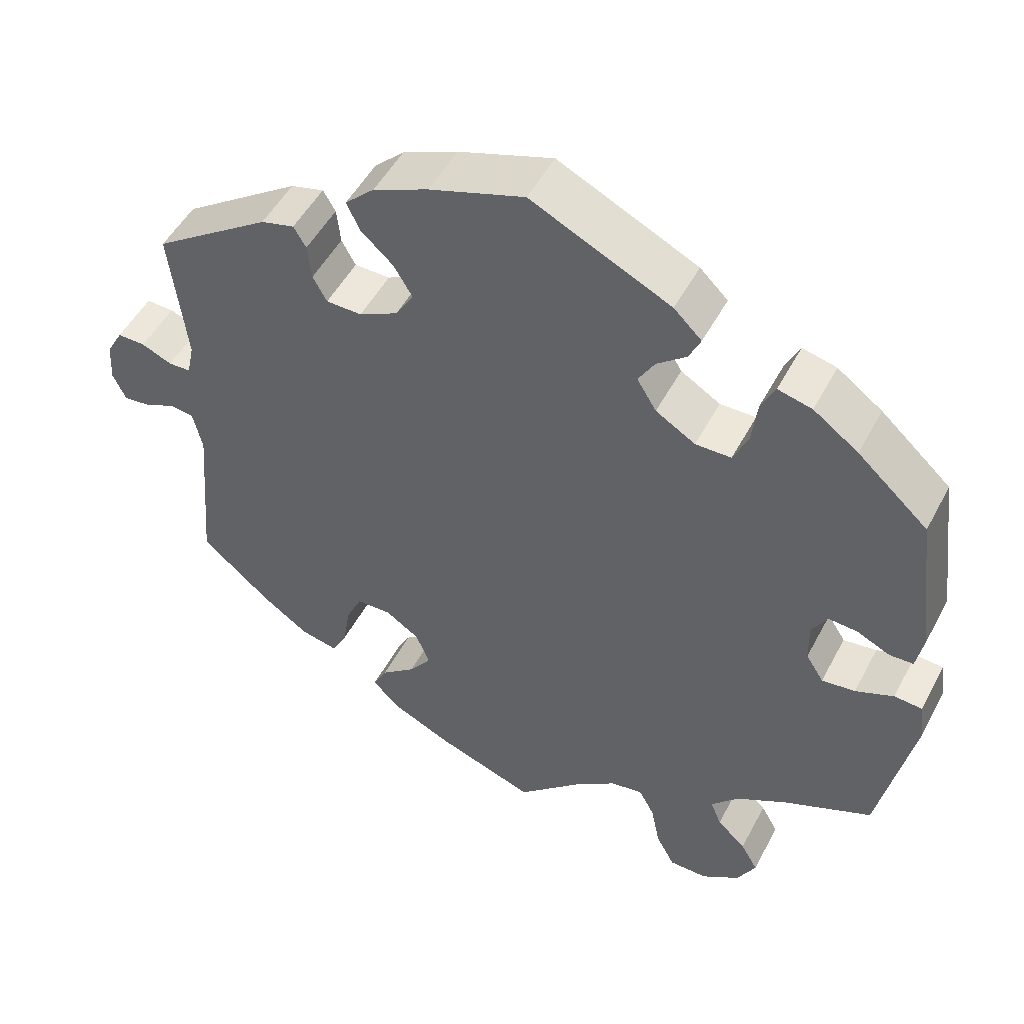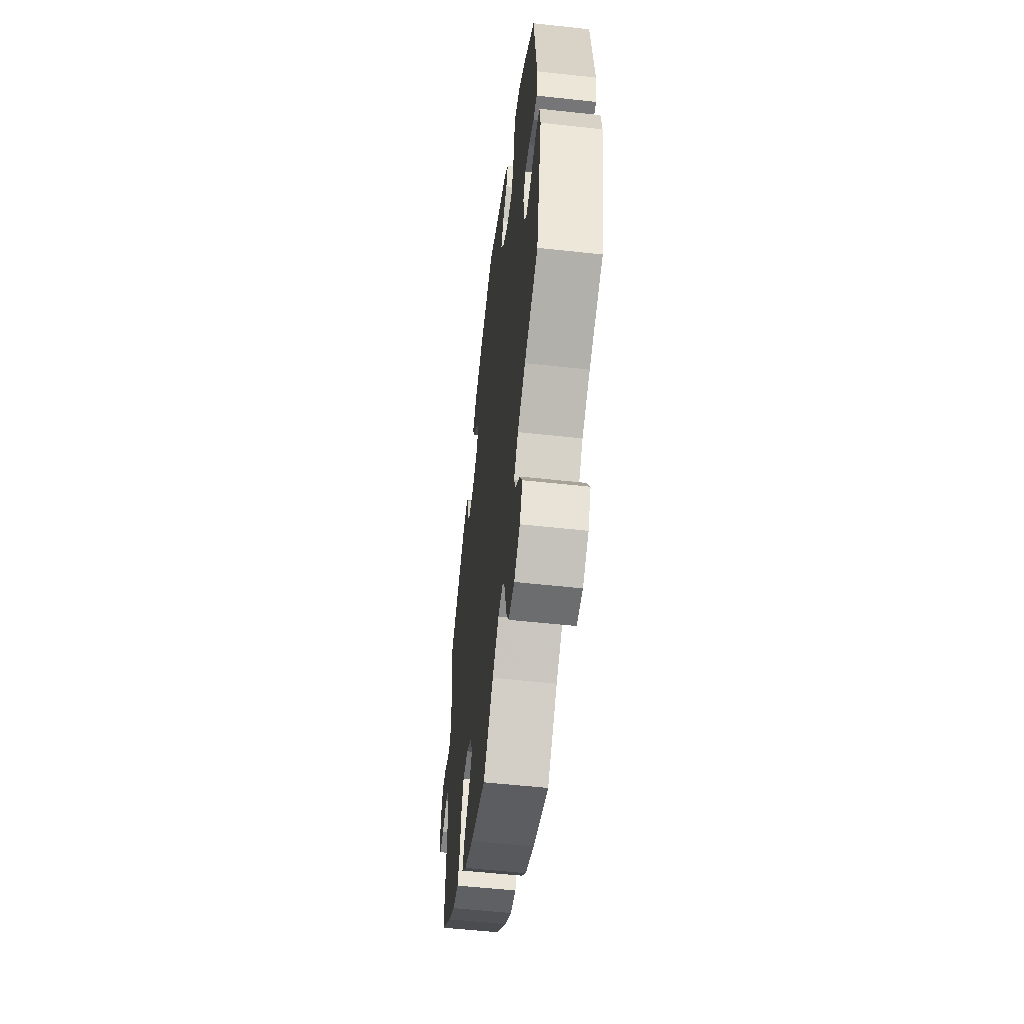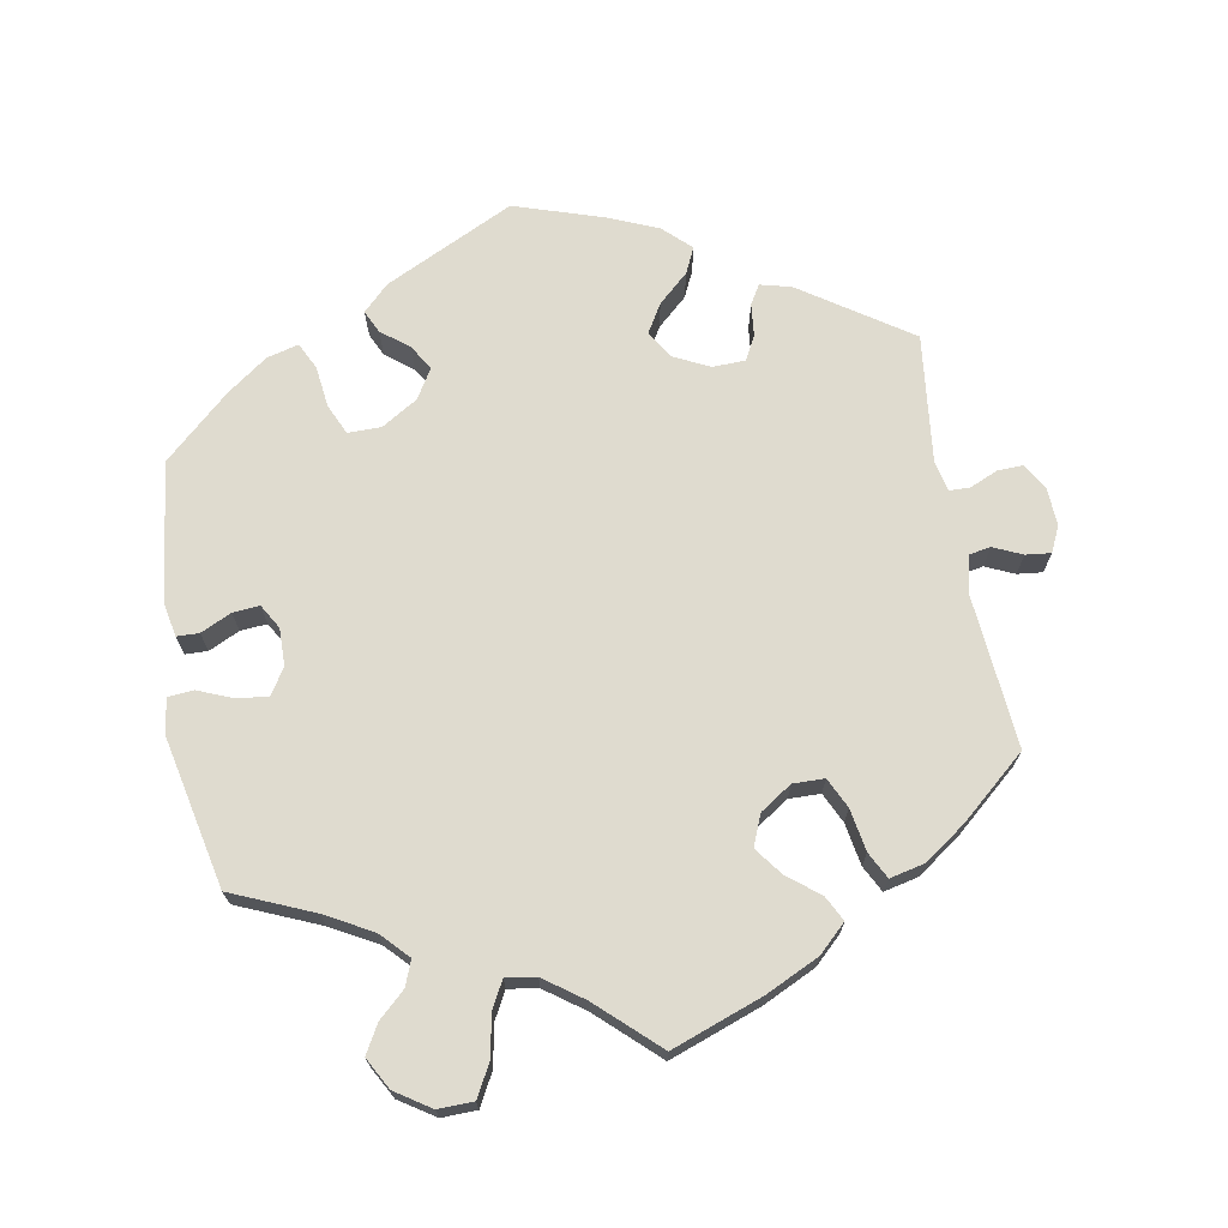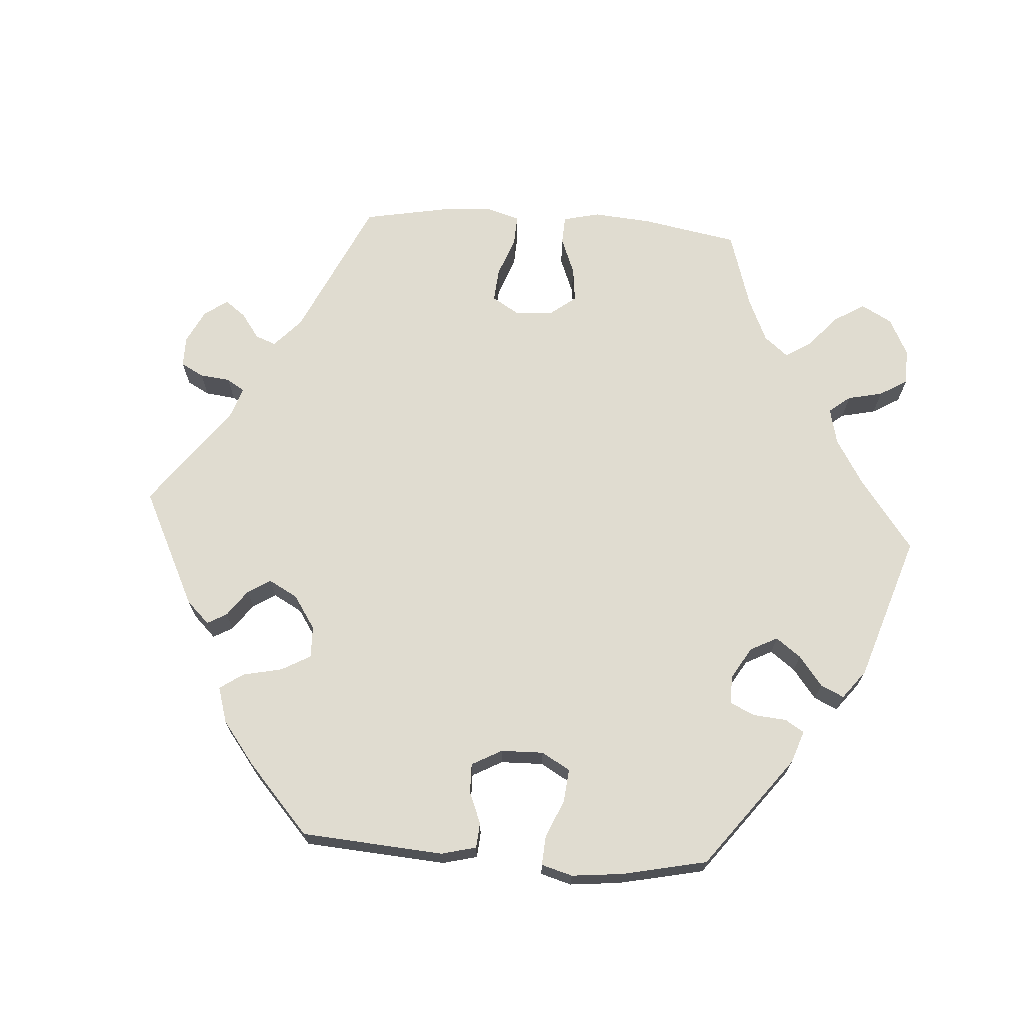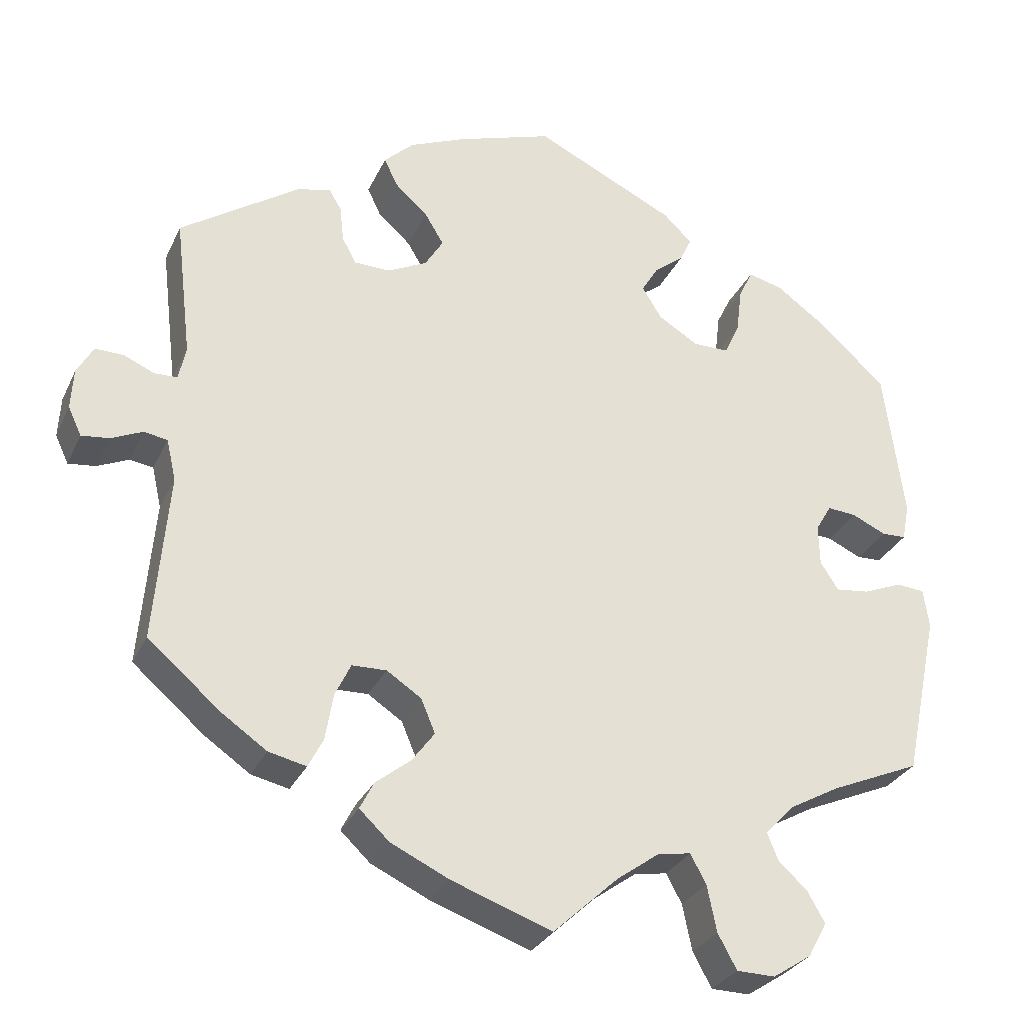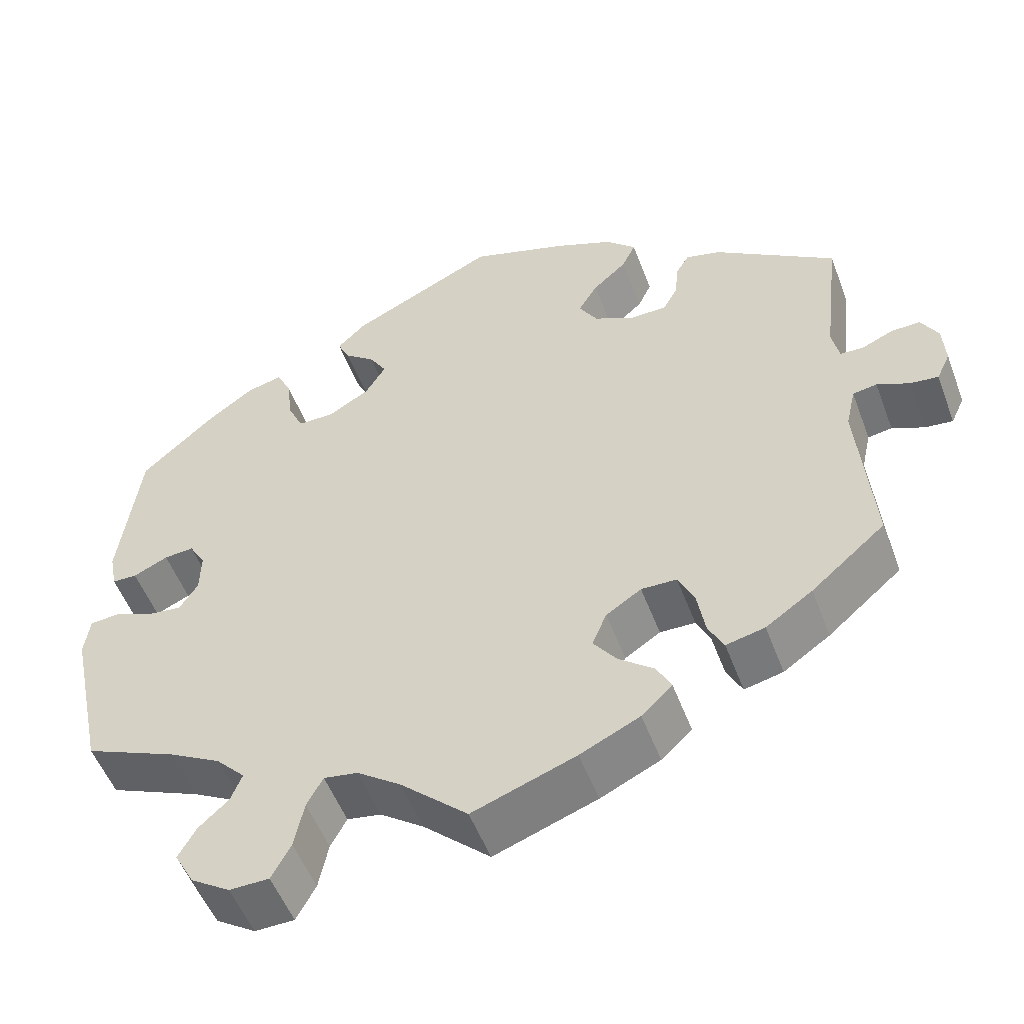
<metadata>
{"format":"obj","ext":"obj","renderer":"f3d","projection":"perspective","resolution":1024,"background":"white","views":[{"elev":50.0,"azim":27.1,"up":"+Z"},{"elev":-55.1,"azim":83.4,"up":"+Z"},{"elev":70.3,"azim":169.7,"up":"+Y"},{"elev":69.6,"azim":34.0,"up":"+Y"},{"elev":-29.6,"azim":-21.4,"up":"+Z"},{"elev":-52.7,"azim":-159.6,"up":"+Z"}]}
</metadata>
<code>
v -0.35 0.07 0.391
v -0.307 0.07 0.402
v -0.291 0.07 0.375
v -0.286 0.07 0.329
v -0.268 0.07 0.296
v -0.222 0.07 0.295
v -0.172 0.07 0.32
v -0.149 0.07 0.358
v -0.173 0.07 0.398
v -0.215 0.07 0.436
v -0.232 0.07 0.472
v -0.194 0.07 0.508
v -0.123 0.07 0.538
v -0.001 0.07 0.578
v 0.179 0.07 0.491
v 0.215 0.07 0.456
v 0.2 0.07 0.424
v 0.162 0.07 0.394
v 0.141 0.07 0.359
v 0.166 0.07 0.318
v 0.217 0.07 0.287
v 0.263 0.07 0.287
v 0.282 0.07 0.329
v 0.289 0.07 0.387
v 0.307 0.07 0.424
v 0.351 0.07 0.413
v 0.409 0.07 0.371
v 0.5 0.07 0.289
v 0.525 0.07 0.095
v 0.516 0.07 0.048
v 0.485 0.07 0.047
v 0.442 0.07 0.067
v 0.405 0.07 0.07
v 0.385 0.07 0.036
v 0.386 0.07 -0.016
v 0.409 0.07 -0.052
v 0.452 0.07 -0.047
v 0.501 0.07 -0.027
v 0.537 0.07 -0.03
v 0.544 0.07 -0.08
v 0.5 0.07 -0.289
v 0.386 0.07 -0.338
v 0.321 0.07 -0.374
v 0.285 0.07 -0.412
v 0.299 0.07 -0.447
v 0.336 0.07 -0.481
v 0.358 0.07 -0.52
v 0.334 0.07 -0.564
v 0.285 0.07 -0.596
v 0.236 0.07 -0.595
v 0.212 0.07 -0.551
v 0.2 0.07 -0.492
v 0.18 0.07 -0.455
v 0.138 0.07 -0.462
v 0.084 0.07 -0.501
v 0.001 0.07 -0.578
v -0.127 0.07 -0.532
v -0.201 0.07 -0.497
v -0.239 0.07 -0.461
v -0.221 0.07 -0.426
v -0.177 0.07 -0.391
v -0.148 0.07 -0.352
v -0.166 0.07 -0.309
v -0.21 0.07 -0.28
v -0.254 0.07 -0.281
v -0.274 0.07 -0.323
v -0.284 0.07 -0.382
v -0.303 0.07 -0.419
v -0.351 0.07 -0.408
v -0.409 0.07 -0.368
v -0.501 0.07 -0.289
v -0.483 0.07 -0.076
v -0.495 0.07 -0.023
v -0.525 0.07 -0.018
v -0.565 0.07 -0.036
v -0.6 0.07 -0.04
v -0.617 0.07 -0.004
v -0.614 0.07 0.048
v -0.593 0.07 0.085
v -0.557 0.07 0.084
v -0.518 0.07 0.067
v -0.489 0.07 0.068
v -0.48 0.07 0.111
v -0.501 0.07 0.289
v -0.35 0 0.391
v -0.307 0 0.402
v -0.291 0 0.375
v -0.286 0 0.329
v -0.268 0 0.296
v -0.222 0 0.295
v -0.172 0 0.32
v -0.149 0 0.358
v -0.173 0 0.398
v -0.215 0 0.436
v -0.232 0 0.472
v -0.194 0 0.508
v -0.123 0 0.538
v -0.001 0 0.578
v 0.179 0 0.491
v 0.215 0 0.456
v 0.2 0 0.424
v 0.162 0 0.394
v 0.141 0 0.359
v 0.166 0 0.318
v 0.217 0 0.287
v 0.263 0 0.287
v 0.282 0 0.329
v 0.289 0 0.387
v 0.307 0 0.424
v 0.351 0 0.413
v 0.409 0 0.371
v 0.5 0 0.289
v 0.525 0 0.095
v 0.516 0 0.048
v 0.485 0 0.047
v 0.442 0 0.067
v 0.405 0 0.07
v 0.385 0 0.036
v 0.386 0 -0.016
v 0.409 0 -0.052
v 0.452 0 -0.047
v 0.501 0 -0.027
v 0.537 0 -0.03
v 0.544 0 -0.08
v 0.5 0 -0.289
v 0.386 0 -0.338
v 0.321 0 -0.374
v 0.285 0 -0.412
v 0.299 0 -0.447
v 0.336 0 -0.481
v 0.358 0 -0.52
v 0.334 0 -0.564
v 0.285 0 -0.596
v 0.236 0 -0.595
v 0.212 0 -0.551
v 0.2 0 -0.492
v 0.18 0 -0.455
v 0.138 0 -0.462
v 0.084 0 -0.501
v 0.001 0 -0.578
v -0.127 0 -0.532
v -0.201 0 -0.497
v -0.239 0 -0.461
v -0.221 0 -0.426
v -0.177 0 -0.391
v -0.148 0 -0.352
v -0.166 0 -0.309
v -0.21 0 -0.28
v -0.254 0 -0.281
v -0.274 0 -0.323
v -0.284 0 -0.382
v -0.303 0 -0.419
v -0.351 0 -0.408
v -0.409 0 -0.368
v -0.501 0 -0.289
v -0.483 0 -0.076
v -0.495 0 -0.023
v -0.525 0 -0.018
v -0.565 0 -0.036
v -0.6 0 -0.04
v -0.617 0 -0.004
v -0.614 0 0.048
v -0.593 0 0.085
v -0.557 0 0.084
v -0.518 0 0.067
v -0.489 0 0.068
v -0.48 0 0.111
v -0.501 0 0.289
f 83 84 1 2
f 82 83 2 3
f 78 79 80 81
f 78 81 82
f 77 78 82
f 74 75 76 77
f 74 77 82
f 73 74 82 3
f 69 70 71 72
f 66 67 68 69
f 65 66 69 72
f 64 65 72 73
f 58 59 60 61
f 58 61 62
f 55 56 57 58
f 54 55 58 62
f 53 54 62 63
f 49 50 51 52
f 49 52 53
f 48 49 53
f 45 46 47 48
f 44 45 48 53
f 43 44 53 63
f 39 40 41 42
f 37 38 39 42
f 36 37 42 43
f 35 36 43 63
f 29 30 31 32
f 29 32 33
f 28 29 33
f 27 28 33 34
f 23 24 25 26
f 22 23 26 27
f 15 16 17 18
f 15 18 19
f 14 15 19
f 13 14 19 20
f 9 10 11 12
f 8 9 12 13
f 73 3 4
f 73 4 5
f 64 73 5 6
f 34 35 63 64
f 22 27 34 64
f 21 22 64
f 20 21 64 6
f 8 13 20
f 7 8 20
f 6 7 20
f 86 85 168 167
f 87 86 167 166
f 165 164 163 162
f 166 165 162
f 166 162 161
f 161 160 159 158
f 166 161 158
f 87 166 158 157
f 156 155 154 153
f 153 152 151 150
f 156 153 150 149
f 157 156 149 148
f 145 144 143 142
f 146 145 142
f 142 141 140 139
f 146 142 139 138
f 147 146 138 137
f 136 135 134 133
f 137 136 133
f 137 133 132
f 132 131 130 129
f 137 132 129 128
f 147 137 128 127
f 126 125 124 123
f 126 123 122 121
f 127 126 121 120
f 147 127 120 119
f 116 115 114 113
f 117 116 113
f 117 113 112
f 118 117 112 111
f 110 109 108 107
f 111 110 107 106
f 102 101 100 99
f 103 102 99
f 103 99 98
f 104 103 98 97
f 96 95 94 93
f 97 96 93 92
f 88 87 157
f 89 88 157
f 90 89 157 148
f 148 147 119 118
f 148 118 111 106
f 148 106 105
f 90 148 105 104
f 104 97 92
f 104 92 91
f 104 91 90
f 1 85 86 2
f 2 86 87 3
f 3 87 88 4
f 4 88 89 5
f 5 89 90 6
f 6 90 91 7
f 7 91 92 8
f 8 92 93 9
f 9 93 94 10
f 10 94 95 11
f 11 95 96 12
f 12 96 97 13
f 13 97 98 14
f 14 98 99 15
f 15 99 100 16
f 16 100 101 17
f 17 101 102 18
f 18 102 103 19
f 19 103 104 20
f 20 104 105 21
f 21 105 106 22
f 22 106 107 23
f 23 107 108 24
f 24 108 109 25
f 25 109 110 26
f 26 110 111 27
f 27 111 112 28
f 28 112 113 29
f 29 113 114 30
f 30 114 115 31
f 31 115 116 32
f 32 116 117 33
f 33 117 118 34
f 34 118 119 35
f 35 119 120 36
f 36 120 121 37
f 37 121 122 38
f 38 122 123 39
f 39 123 124 40
f 40 124 125 41
f 41 125 126 42
f 42 126 127 43
f 43 127 128 44
f 44 128 129 45
f 45 129 130 46
f 46 130 131 47
f 47 131 132 48
f 48 132 133 49
f 49 133 134 50
f 50 134 135 51
f 51 135 136 52
f 52 136 137 53
f 53 137 138 54
f 54 138 139 55
f 55 139 140 56
f 56 140 141 57
f 57 141 142 58
f 58 142 143 59
f 59 143 144 60
f 60 144 145 61
f 61 145 146 62
f 62 146 147 63
f 63 147 148 64
f 64 148 149 65
f 65 149 150 66
f 66 150 151 67
f 67 151 152 68
f 68 152 153 69
f 69 153 154 70
f 70 154 155 71
f 71 155 156 72
f 72 156 157 73
f 73 157 158 74
f 74 158 159 75
f 75 159 160 76
f 76 160 161 77
f 77 161 162 78
f 78 162 163 79
f 79 163 164 80
f 80 164 165 81
f 81 165 166 82
f 82 166 167 83
f 83 167 168 84
f 84 168 85 1

</code>
